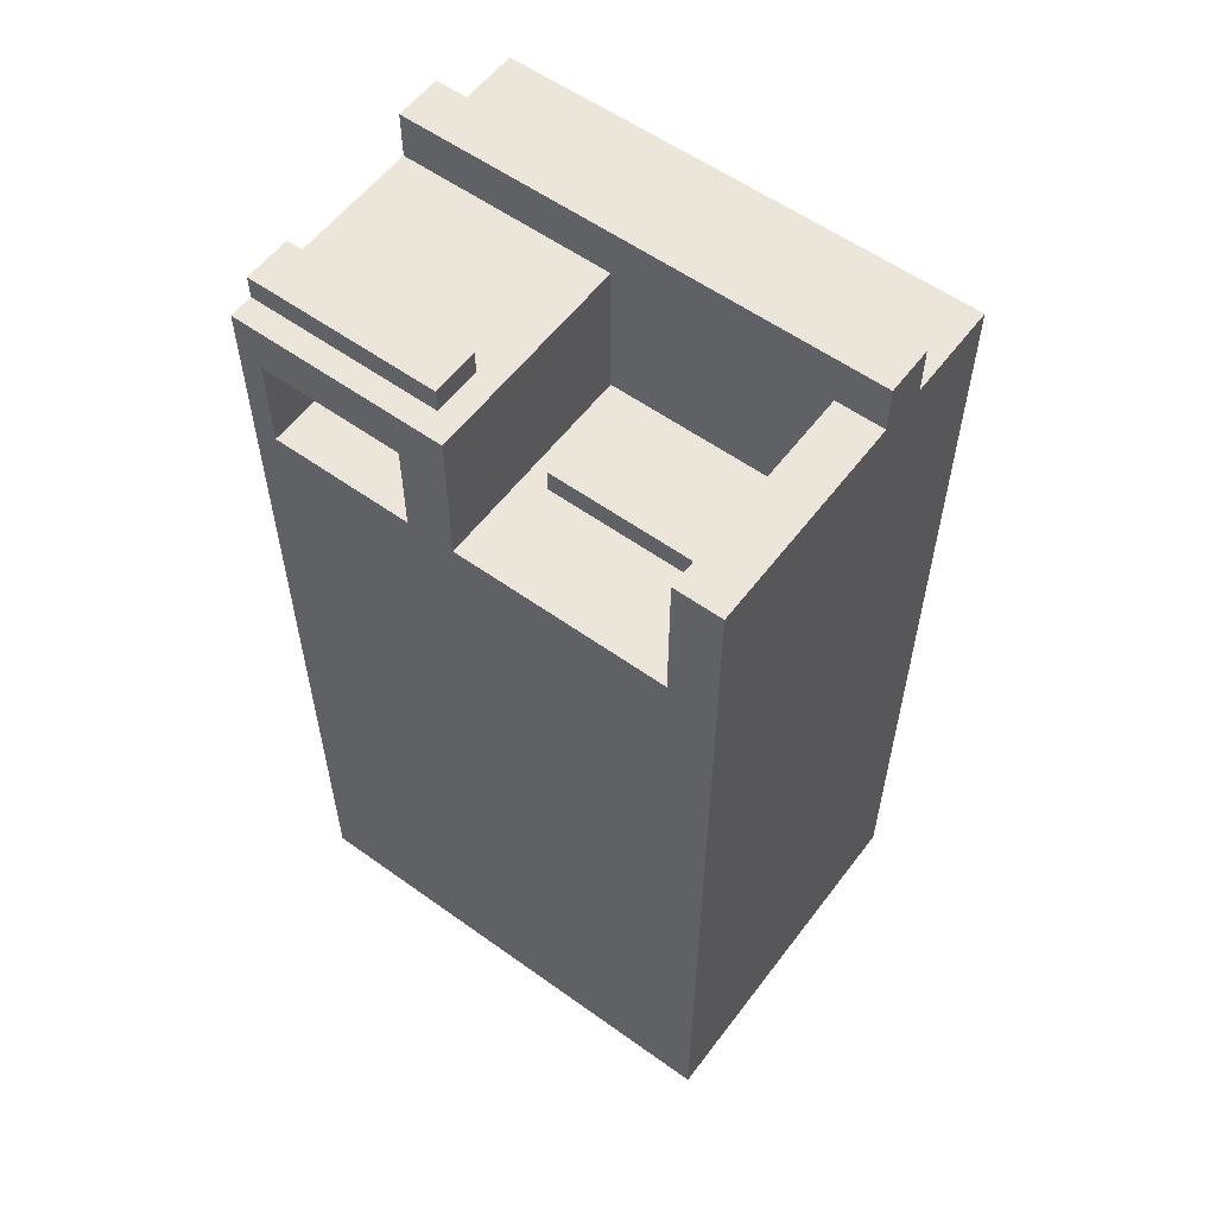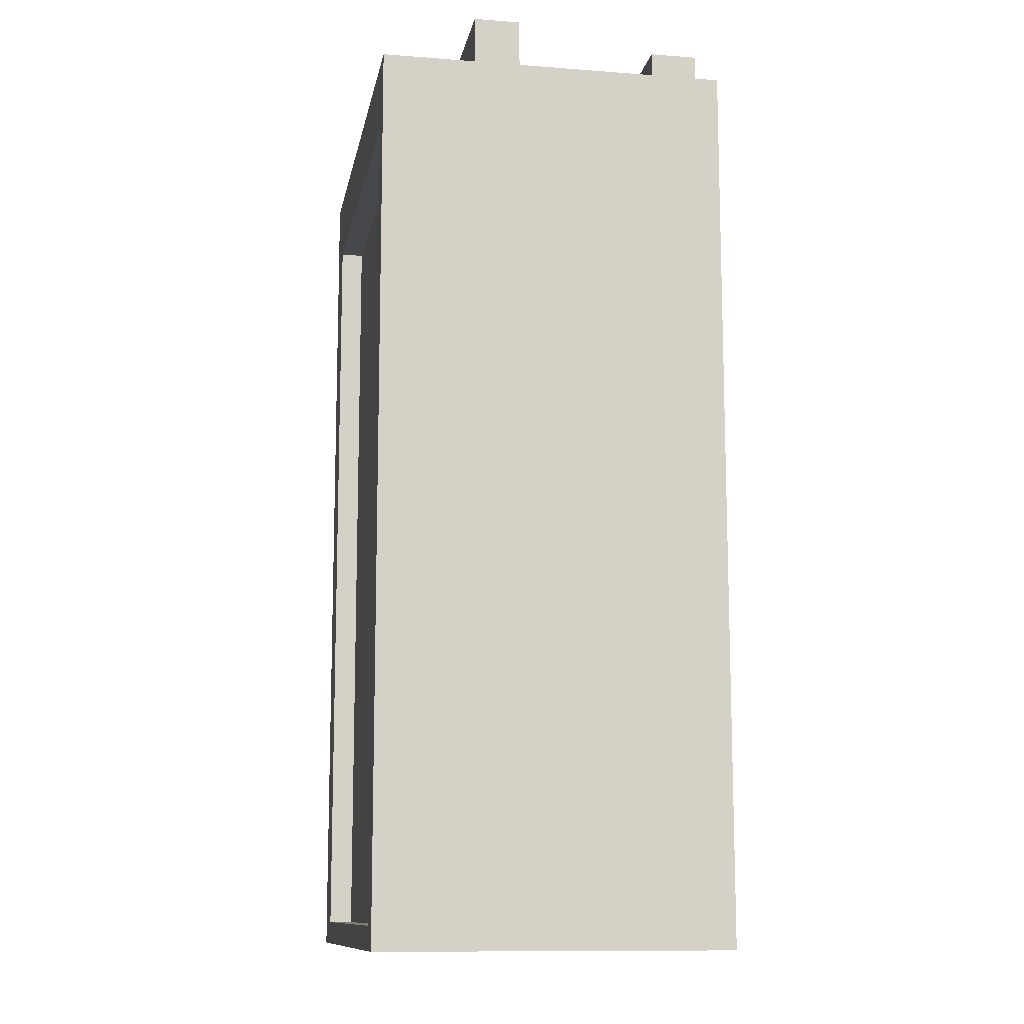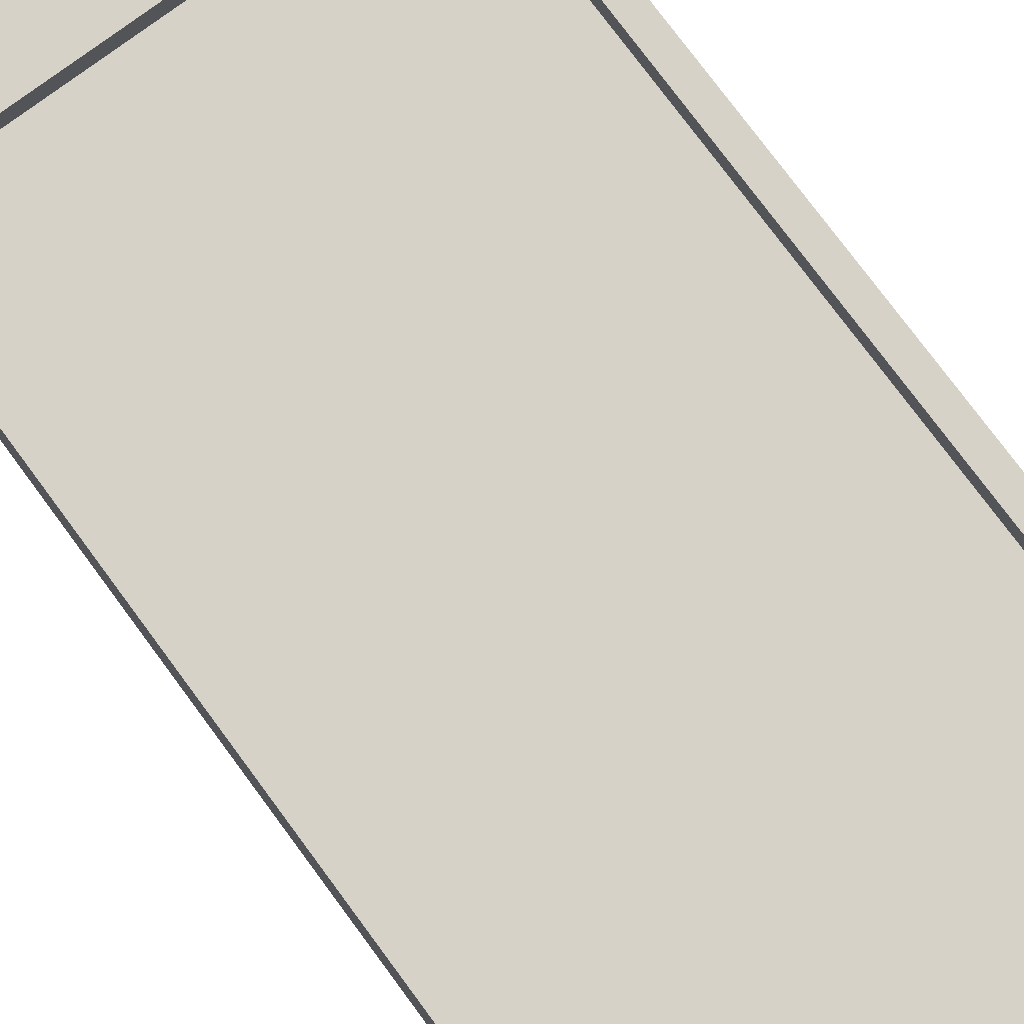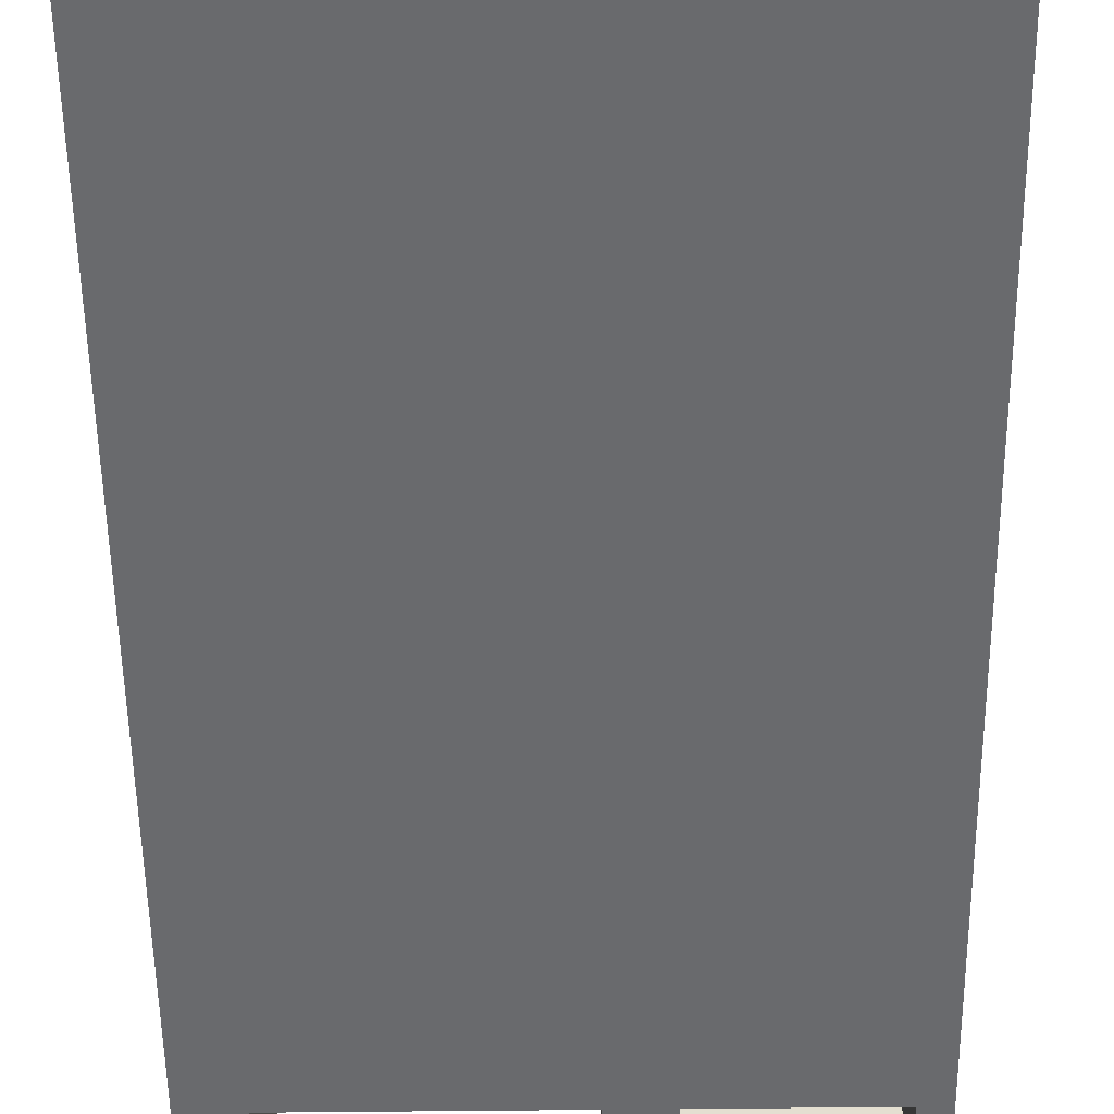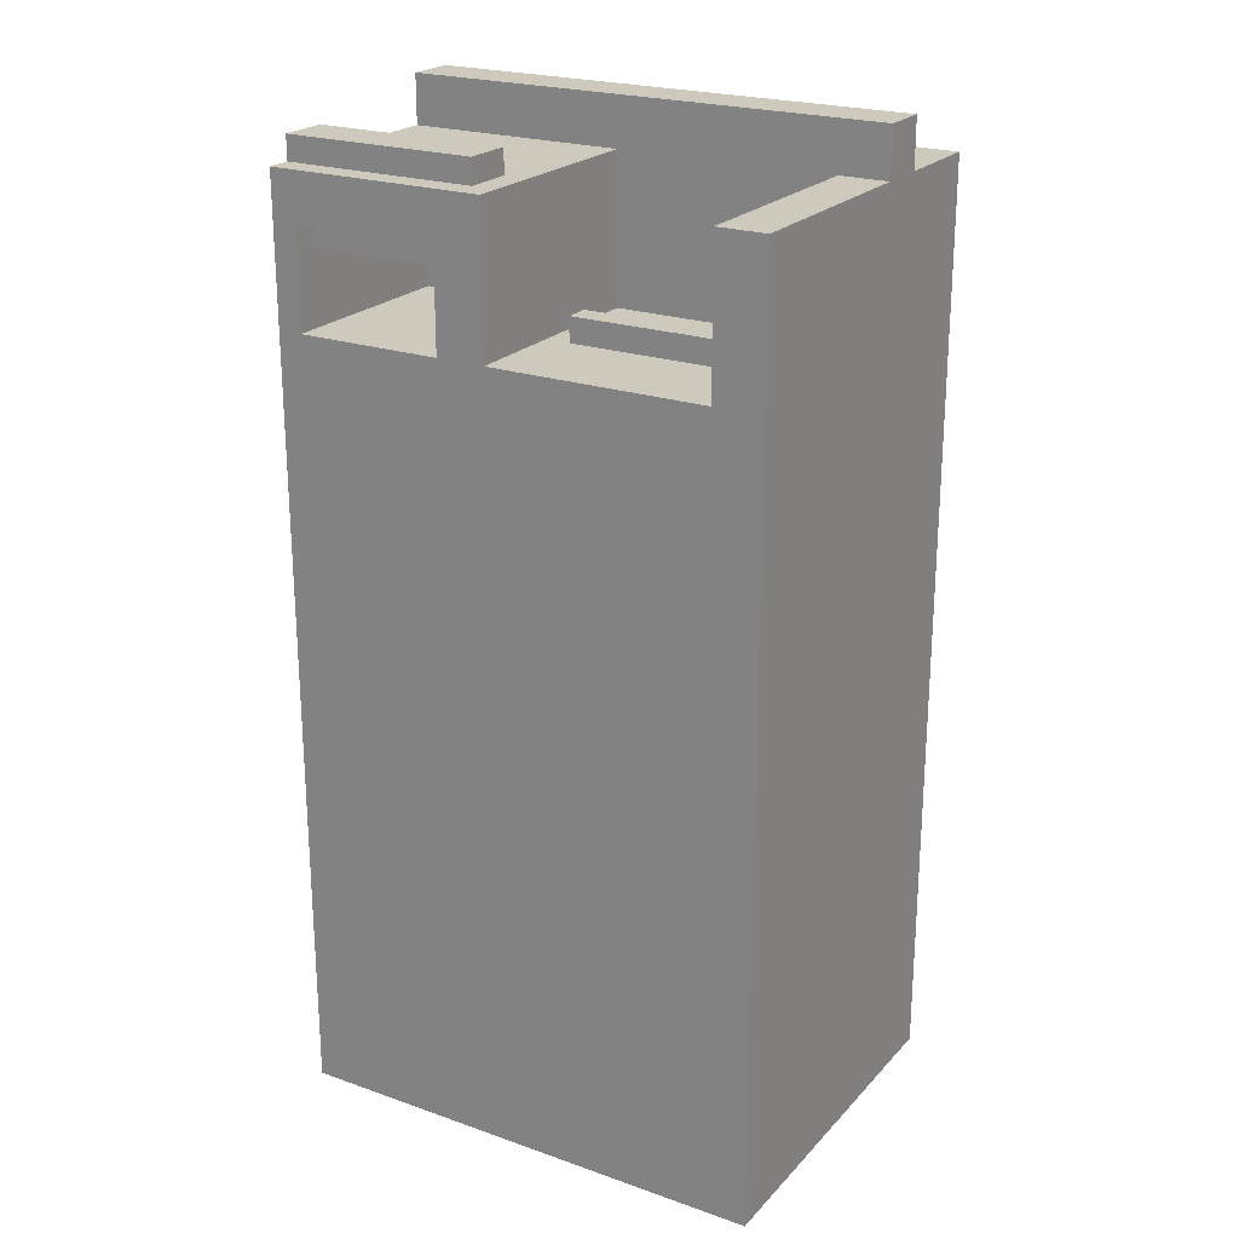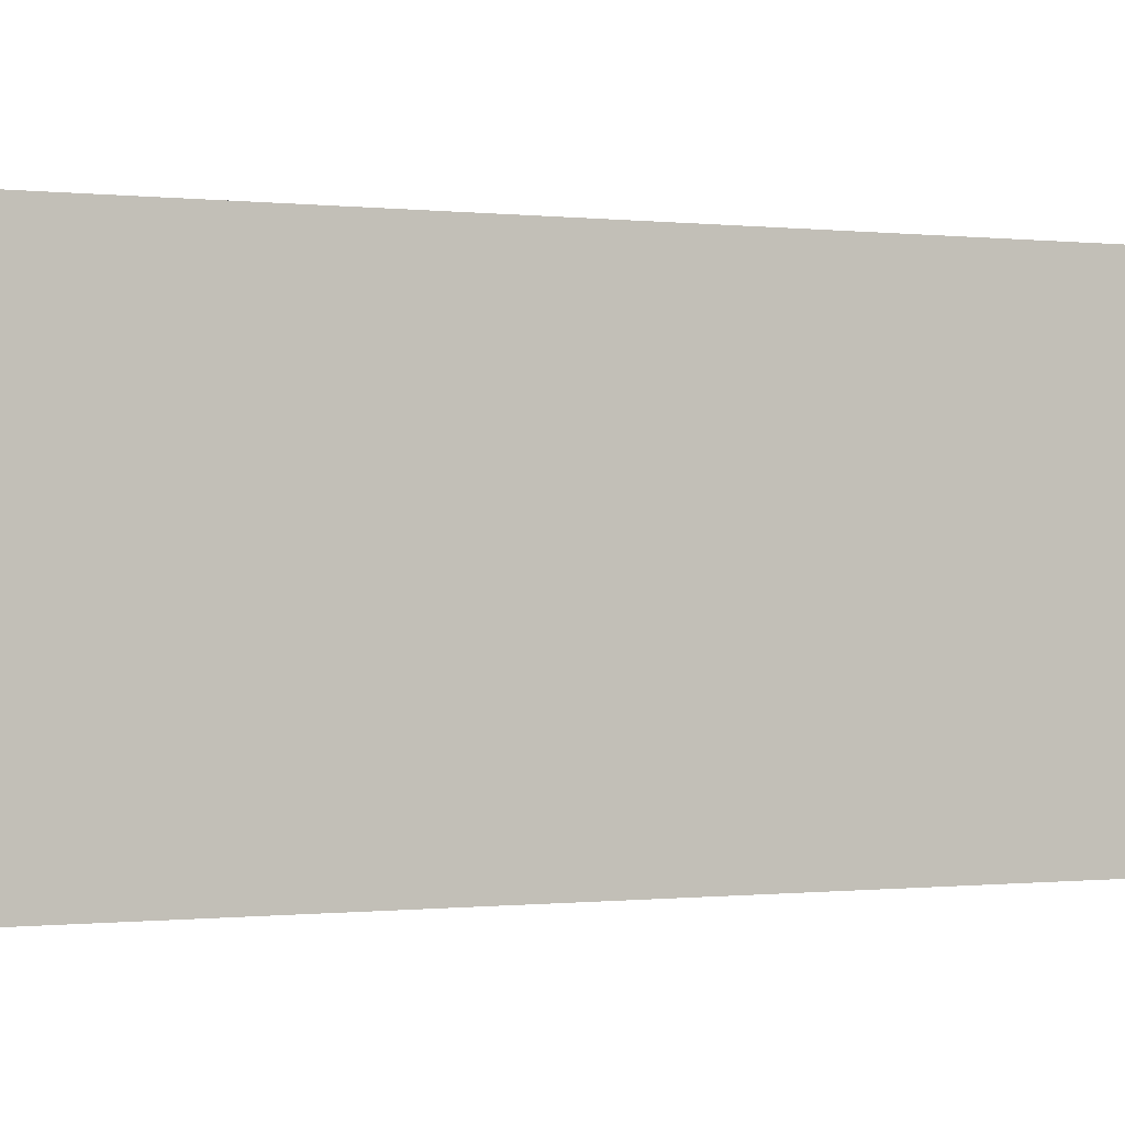
<metadata>
{"format":"obj","ext":"obj","renderer":"f3d","projection":"perspective","resolution":1024,"background":"white","views":[{"elev":57.3,"azim":36.7,"up":"+Z"},{"elev":-11.5,"azim":-100.4,"up":"+Z"},{"elev":78.2,"azim":143.4,"up":"+Y"},{"elev":-53.0,"azim":-179.3,"up":"+Y"},{"elev":22.7,"azim":30.9,"up":"+Z"},{"elev":-0.3,"azim":-116.2,"up":"+Y"}]}
</metadata>
<code>
v -10 0 18
v -10 0 -20
v -10 1 19
v -10 1 18
v -10 3 19
v -10 3 18
v -10 9 20
v -10 9 18
v -10 11 20
v -10 11 18
v -10 15 18
v -10 15 -20
v -3 0 16
v -3 0 12
v -3 1 16
v -3 1 15
v -3 3 17
v -3 3 15
v -3 8 17
v -3 8 12
v -2 9 17
v -2 9 11
v -2 10 17
v -2 10 11
v 0 4 13
v 0 4 12
v 0 5 13
v 0 5 12
v 8 0 18
v 8 0 12
v 8 4 13
v 8 4 12
v 8 5 13
v 8 5 12
v 8 9 18
v 8 9 12
v 8 14 15
v 8 14 -19
v 8 15 15
v 8 15 -19
v 9 1 11
v 9 1 -19
v 9 10 17
v 9 10 11
v 9 13 16
v 9 13 -19
v 9 14 17
v 9 14 16
v -9 0 16
v -9 0 12
v -9 1 16
v -9 1 15
v -9 1 11
v -9 1 -19
v -9 3 17
v -9 3 15
v -9 8 17
v -9 8 12
v -9 9 17
v -9 9 11
v -9 13 16
v -9 13 -19
v -9 14 17
v -9 14 16
v -9 14 15
v -9 14 -19
v -9 15 15
v -9 15 -19
v -2 1 19
v -2 1 18
v -2 3 19
v -2 3 18
v -1 0 18
v -1 0 12
v -1 9 18
v -1 9 12
v 10 0 18
v 10 0 -20
v 10 9 20
v 10 9 18
v 10 11 20
v 10 11 18
v 10 15 18
v 10 15 -20
v -10 9 20
v -10 11 20
v -7 9 20
v -7 11 20
v -6 9 20
v -6 10 20
v -5 9 20
v -5 10 20
v -4 9 20
v -4 11 20
v -3 9 20
v -3 11 20
v -2 10 20
v -2 11 20
v 0 9 20
v 0 10 20
v 1 9 20
v 1 11 20
v 4 9 20
v 4 11 20
v 6 9 20
v 6 11 20
v 7 9 20
v 7 11 20
v 10 9 20
v 10 11 20
v -10 1 19
v -10 3 19
v -2 1 19
v -2 3 19
v -10 0 18
v -10 1 18
v -10 3 18
v -10 9 18
v -10 11 18
v -10 15 18
v -2 1 18
v -2 3 18
v -1 0 18
v -1 9 18
v 8 0 18
v 8 9 18
v 10 0 18
v 10 9 18
v 10 11 18
v 10 15 18
v -9 13 16
v -9 14 16
v 9 13 16
v 9 14 16
v 0 4 13
v 0 5 13
v 8 4 13
v 8 5 13
v -9 0 12
v -9 8 12
v -3 0 12
v -3 8 12
v -1 0 12
v -1 9 12
v 0 4 12
v 0 5 12
v 8 0 12
v 8 4 12
v 8 5 12
v 8 9 12
v -9 1 -19
v -9 13 -19
v -9 14 -19
v -9 15 -19
v 8 14 -19
v 8 15 -19
v 9 1 -19
v 9 13 -19
v -9 3 17
v -9 8 17
v -9 9 17
v -9 14 17
v -3 3 17
v -3 8 17
v -2 9 17
v -2 10 17
v 9 10 17
v 9 14 17
v -9 0 16
v -9 1 16
v -3 0 16
v -3 1 16
v -9 1 15
v -9 3 15
v -9 14 15
v -9 15 15
v -3 1 15
v -3 3 15
v 8 14 15
v 8 15 15
v -9 1 11
v -9 9 11
v -2 9 11
v -2 10 11
v -1 1 11
v -1 9 11
v 8 1 11
v 8 9 11
v 9 1 11
v 9 10 11
v -10 0 -20
v -10 15 -20
v 10 0 -20
v 10 15 -20
v -10 0 18
v -1 0 18
v 8 0 18
v 10 0 18
v -9 0 16
v -3 0 16
v -9 0 12
v -3 0 12
v -1 0 12
v 8 0 12
v -1 0 11
v 8 0 11
v -10 0 -20
v 10 0 -20
v -10 1 19
v -2 1 19
v -10 1 18
v -2 1 18
v -9 1 16
v -3 1 16
v -9 1 15
v -3 1 15
v 0 4 13
v 8 4 13
v 0 4 12
v 8 4 12
v -9 8 17
v -3 8 17
v -9 8 12
v -3 8 12
v -10 9 20
v -7 9 20
v -6 9 20
v -5 9 20
v -4 9 20
v -3 9 20
v 0 9 20
v 1 9 20
v 4 9 20
v 6 9 20
v 7 9 20
v 10 9 20
v -7 9 19
v -6 9 19
v -5 9 19
v -4 9 19
v -3 9 19
v 0 9 19
v 1 9 19
v 4 9 19
v 6 9 19
v 7 9 19
v -10 9 18
v -1 9 18
v 8 9 18
v 10 9 18
v -1 9 12
v 8 9 12
v -9 13 16
v 9 13 16
v -9 13 -19
v 9 13 -19
v -9 14 17
v 9 14 17
v -9 14 16
v 9 14 16
v -9 1 11
v -1 1 11
v 8 1 11
v 9 1 11
v -9 1 -19
v 9 1 -19
v -10 3 19
v -2 3 19
v -10 3 18
v -2 3 18
v -9 3 17
v -3 3 17
v -9 3 15
v -3 3 15
v 0 5 13
v 8 5 13
v 0 5 12
v 8 5 12
v -9 9 17
v -2 9 17
v -9 9 11
v -2 9 11
v -2 10 17
v 9 10 17
v -2 10 11
v 9 10 11
v -10 11 20
v -7 11 20
v -4 11 20
v -3 11 20
v -2 11 20
v 1 11 20
v 4 11 20
v 6 11 20
v 7 11 20
v 10 11 20
v -7 11 19
v -4 11 19
v -3 11 19
v -2 11 19
v 1 11 19
v 4 11 19
v 6 11 19
v 7 11 19
v -10 11 18
v 10 11 18
v -9 14 15
v 8 14 15
v -9 14 -19
v 8 14 -19
v -10 15 18
v 10 15 18
v -9 15 15
v 8 15 15
v -9 15 -19
v 8 15 -19
v -10 15 -20
v 10 15 -20
f 4 2 1
f 5 4 3
f 6 2 4
f 6 4 5
f 8 2 6
f 9 8 7
f 10 2 8
f 10 8 9
f 11 2 10
f 12 2 11
f 15 14 13
f 16 14 15
f 18 14 16
f 19 18 17
f 20 14 18
f 20 18 19
f 23 22 21
f 24 22 23
f 27 26 25
f 28 26 27
f 31 30 29
f 32 30 31
f 33 31 29
f 35 33 29
f 35 34 33
f 36 34 35
f 39 38 37
f 40 38 39
f 44 42 41
f 45 44 43
f 46 42 44
f 46 44 45
f 47 45 43
f 48 45 47
f 49 50 51
f 51 50 52
f 52 50 56
f 55 56 57
f 56 50 58
f 57 56 58
f 53 54 60
f 59 60 61
f 60 54 62
f 61 60 62
f 59 61 63
f 63 61 64
f 65 66 67
f 67 66 68
f 69 70 71
f 71 70 72
f 73 74 75
f 75 74 76
f 77 78 80
f 79 80 81
f 80 78 82
f 81 80 82
f 82 78 83
f 83 78 84
f 87 86 85
f 88 86 87
f 89 88 87
f 90 88 89
f 91 90 89
f 92 88 90
f 92 90 91
f 93 92 91
f 94 88 92
f 94 92 93
f 95 94 93
f 96 94 95
f 97 96 95
f 98 96 97
f 99 97 95
f 100 98 97
f 100 97 99
f 101 100 99
f 102 98 100
f 102 100 101
f 103 102 101
f 104 102 103
f 105 104 103
f 106 104 105
f 107 106 105
f 108 106 107
f 109 108 107
f 110 108 109
f 113 112 111
f 114 112 113
f 121 116 115
f 122 118 117
f 123 121 115
f 123 122 121
f 124 118 122
f 124 122 123
f 127 126 125
f 128 126 127
f 129 120 119
f 130 120 129
f 133 132 131
f 134 132 133
f 137 136 135
f 138 136 137
f 141 140 139
f 142 140 141
f 145 144 143
f 146 144 145
f 147 145 143
f 148 145 147
f 149 144 146
f 150 144 149
f 155 154 153
f 156 154 155
f 157 152 151
f 158 152 157
f 159 160 163
f 163 160 164
f 161 162 165
f 165 162 166
f 166 162 167
f 167 162 168
f 169 170 171
f 171 170 172
f 173 174 177
f 177 174 178
f 175 176 179
f 179 176 180
f 181 182 183
f 181 183 185
f 183 184 185
f 185 184 186
f 185 186 187
f 186 184 188
f 187 186 188
f 187 188 189
f 188 184 190
f 189 188 190
f 191 192 193
f 193 192 194
f 199 196 195
f 200 196 199
f 201 199 195
f 202 196 200
f 203 196 202
f 204 198 197
f 205 203 202
f 205 204 203
f 205 202 201
f 206 198 204
f 206 204 205
f 207 205 201
f 207 201 195
f 207 206 205
f 208 198 206
f 208 206 207
f 211 210 209
f 212 210 211
f 215 214 213
f 216 214 215
f 219 218 217
f 220 218 219
f 223 222 221
f 224 222 223
f 237 226 225
f 237 227 226
f 238 228 227
f 238 227 237
f 239 229 228
f 239 228 238
f 240 230 229
f 240 229 239
f 241 231 230
f 241 230 240
f 242 232 231
f 242 231 241
f 243 233 232
f 243 232 242
f 244 234 233
f 244 233 243
f 245 235 234
f 245 234 244
f 246 236 235
f 246 235 245
f 247 245 244
f 247 244 243
f 247 246 245
f 247 243 242
f 247 242 241
f 247 241 240
f 247 240 239
f 247 239 238
f 247 238 237
f 247 237 225
f 248 246 247
f 249 236 246
f 249 246 248
f 250 236 249
f 251 249 248
f 252 249 251
f 255 254 253
f 256 254 255
f 259 258 257
f 260 258 259
f 261 262 265
f 263 264 265
f 262 263 265
f 265 264 266
f 267 268 269
f 269 268 270
f 271 272 273
f 273 272 274
f 275 276 277
f 277 276 278
f 279 280 281
f 281 280 282
f 283 284 285
f 285 284 286
f 287 288 297
f 288 289 297
f 289 290 298
f 297 289 298
f 290 291 299
f 298 290 299
f 291 292 300
f 299 291 300
f 292 293 301
f 300 292 301
f 293 294 302
f 301 293 302
f 294 295 303
f 302 294 303
f 295 296 304
f 303 295 304
f 302 303 305
f 301 302 305
f 303 304 305
f 300 301 305
f 299 300 305
f 298 299 305
f 297 298 305
f 287 297 305
f 304 296 306
f 305 304 306
f 307 308 309
f 309 308 310
f 311 312 313
f 313 312 314
f 311 313 315
f 314 312 316
f 311 315 317
f 315 316 317
f 316 312 318
f 317 316 318

</code>
